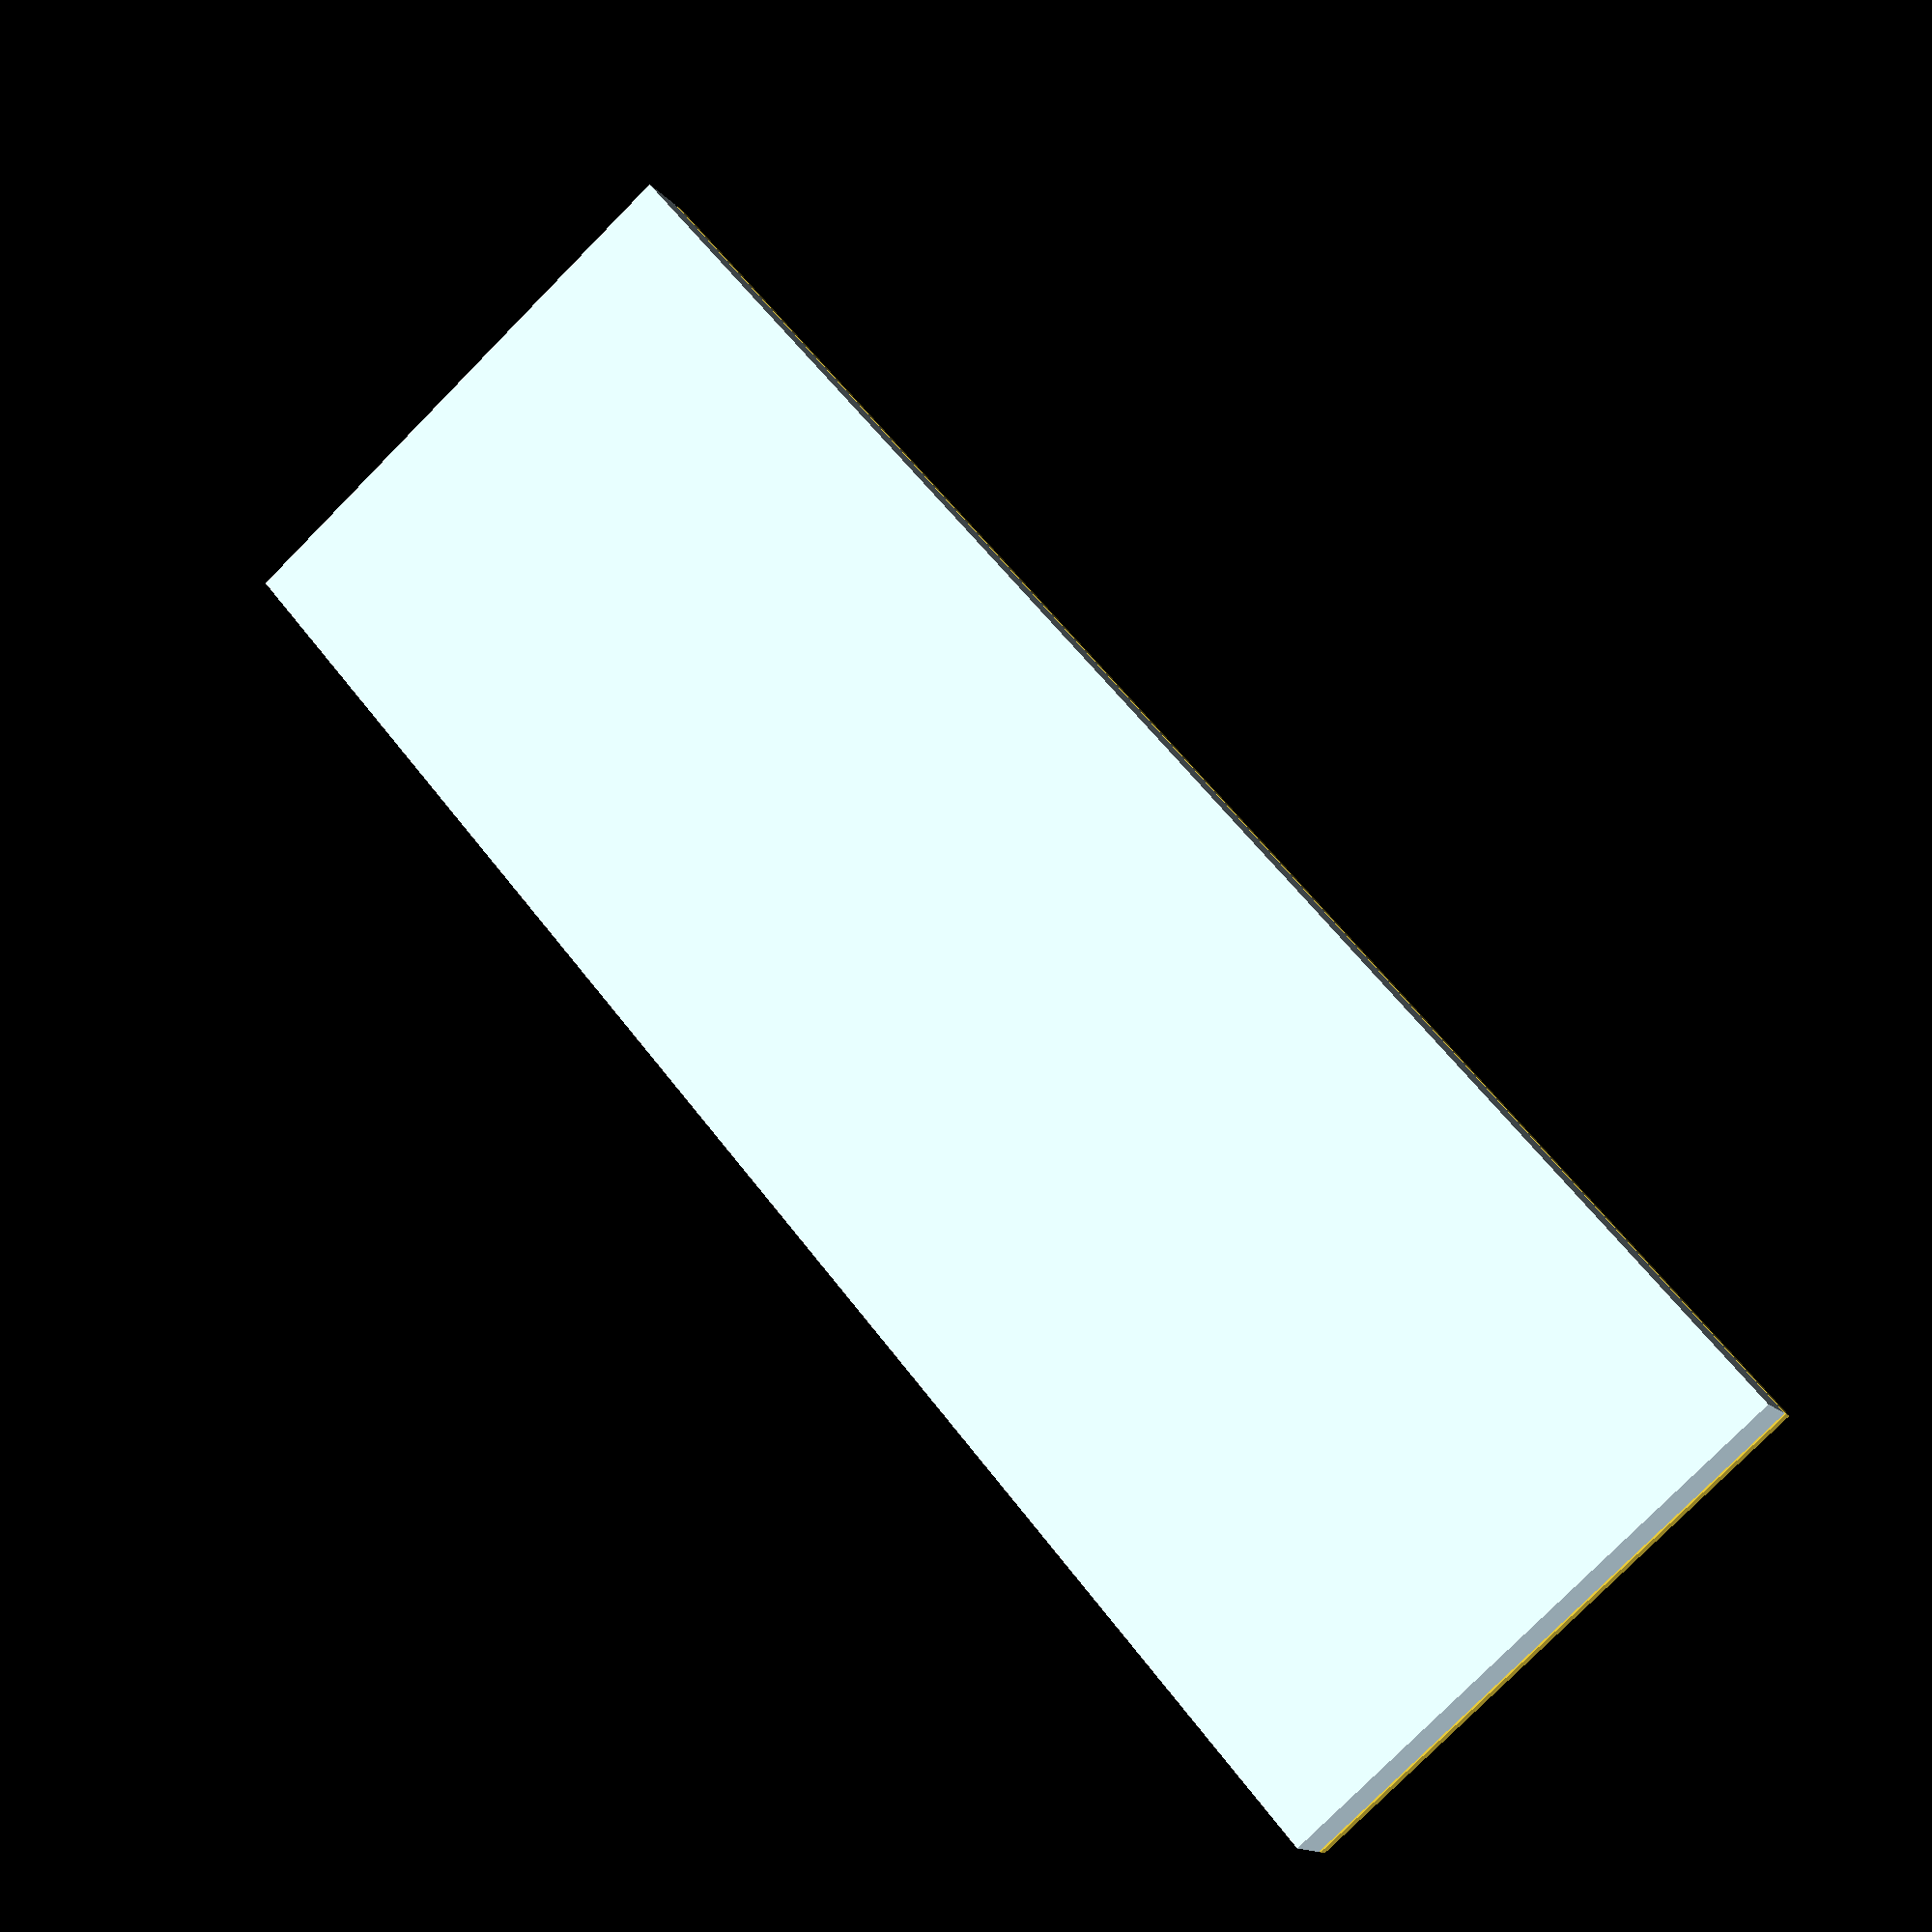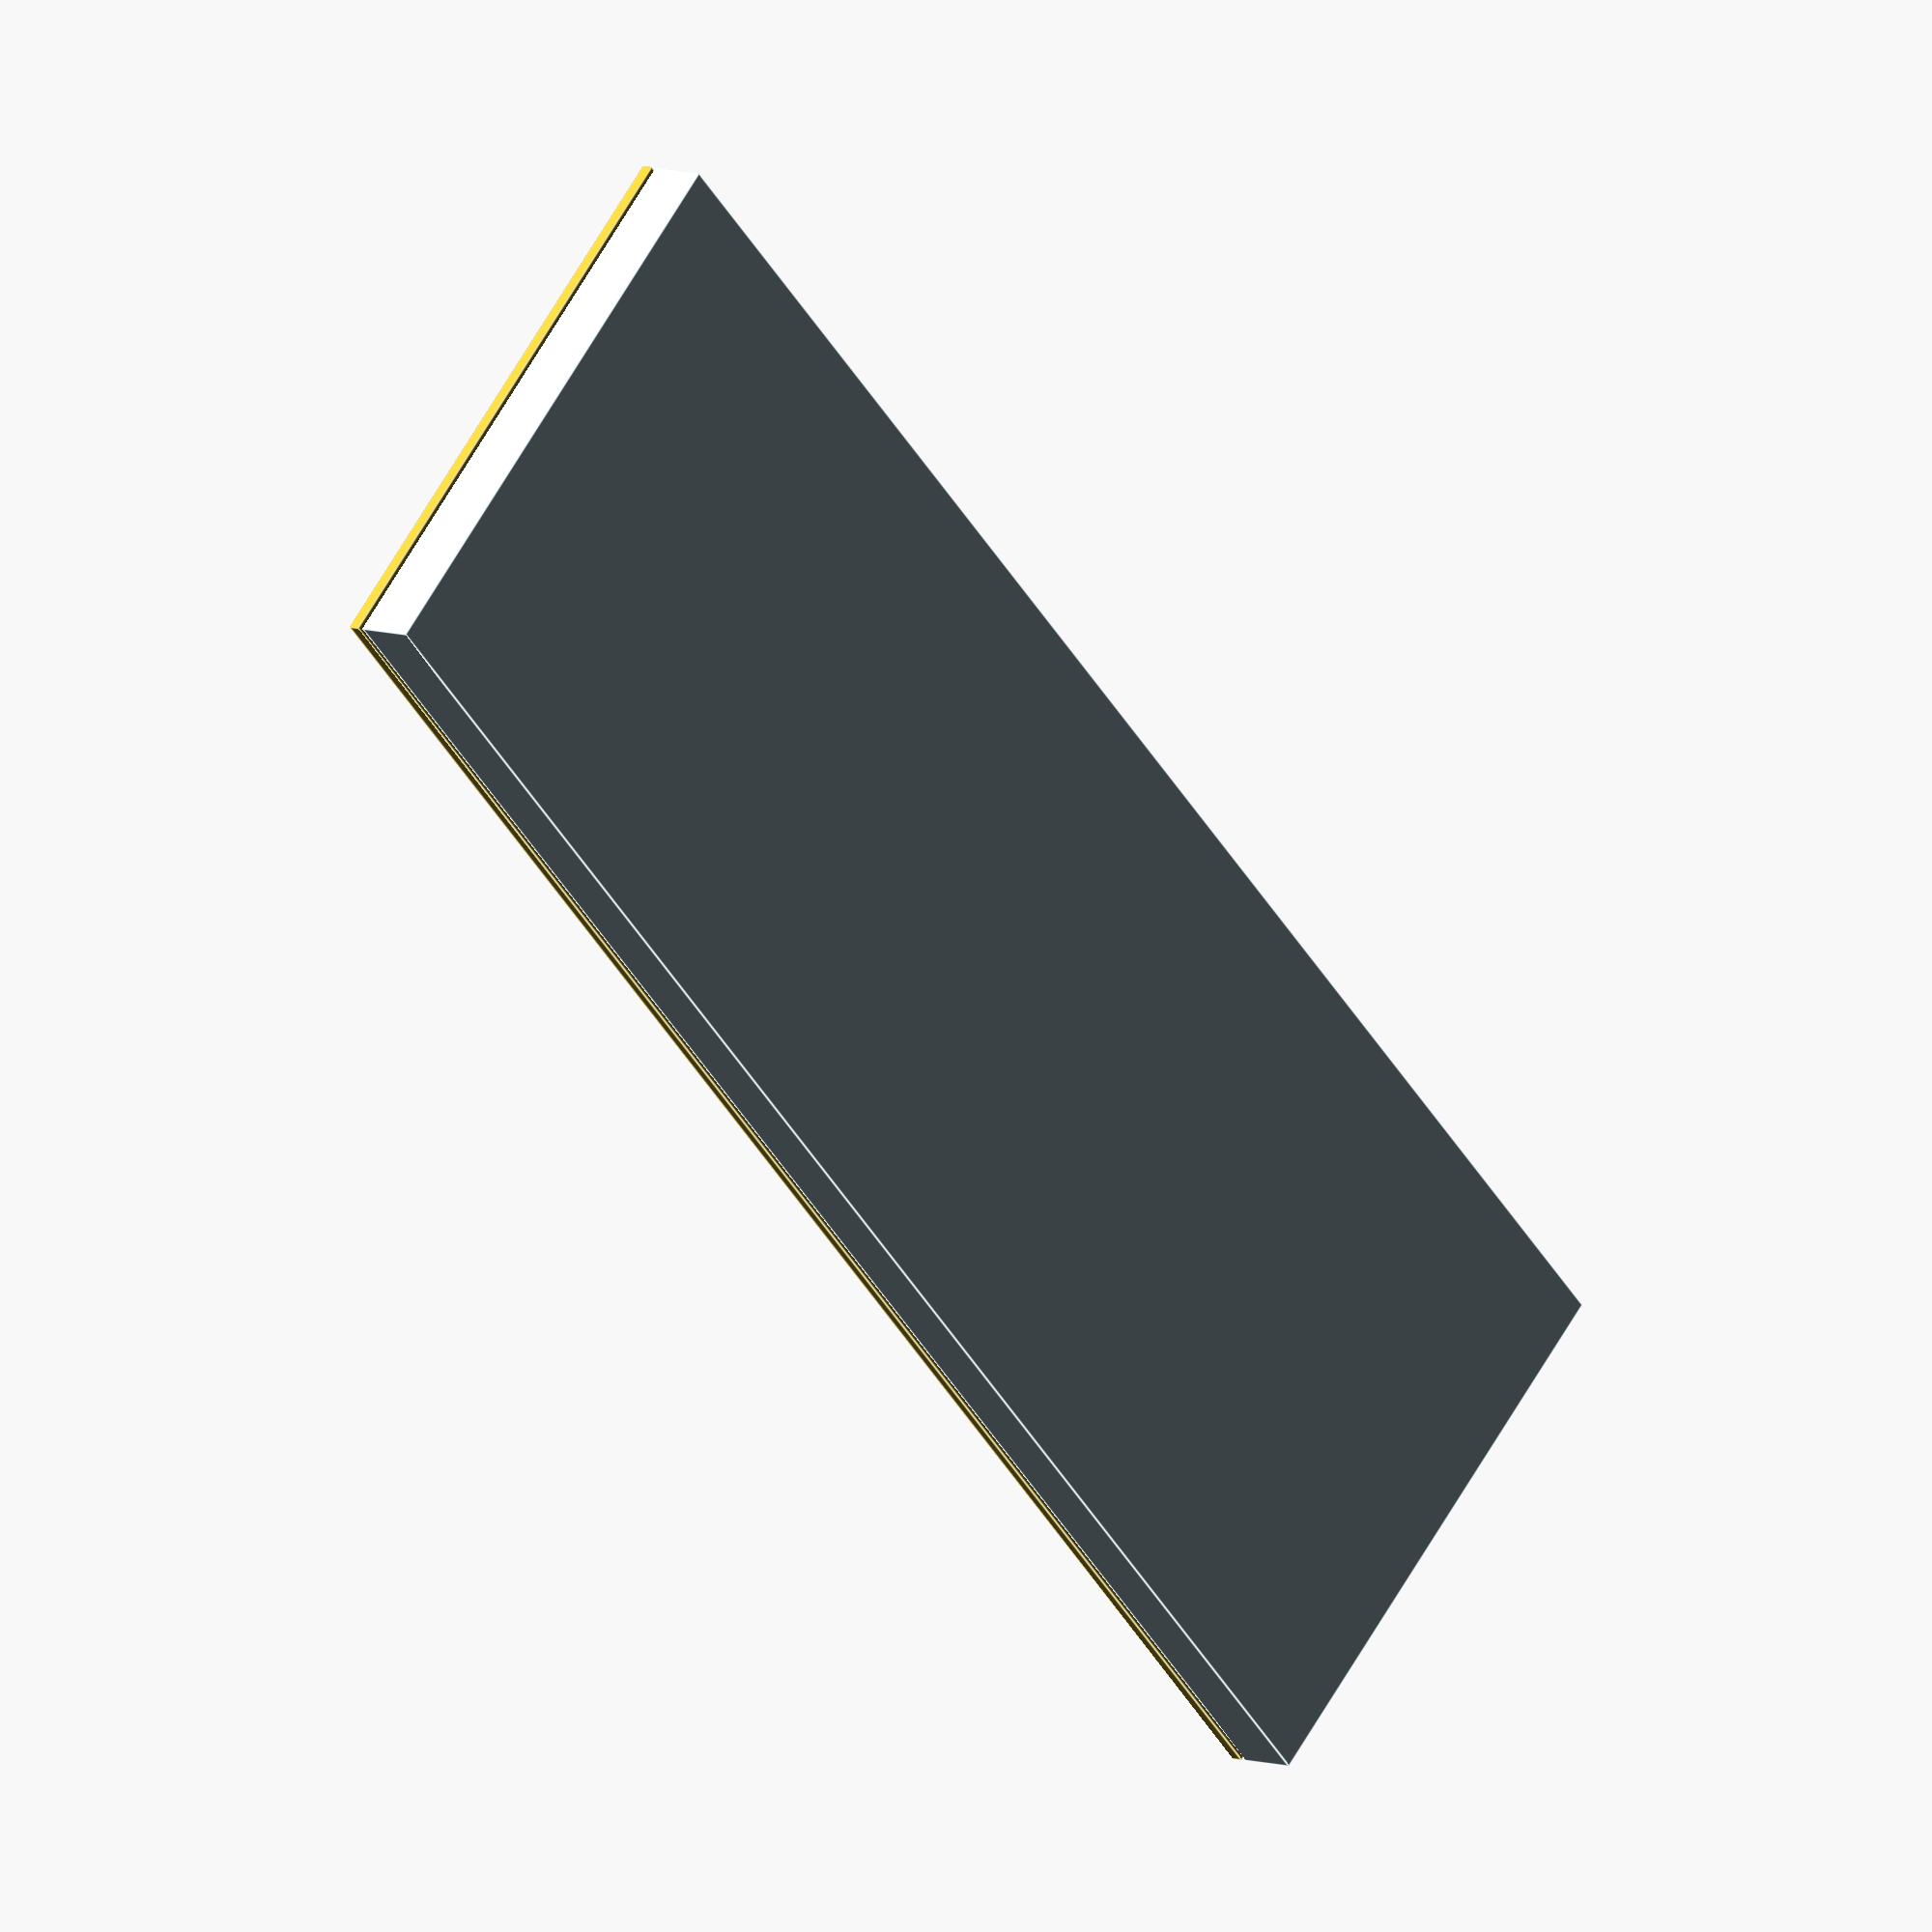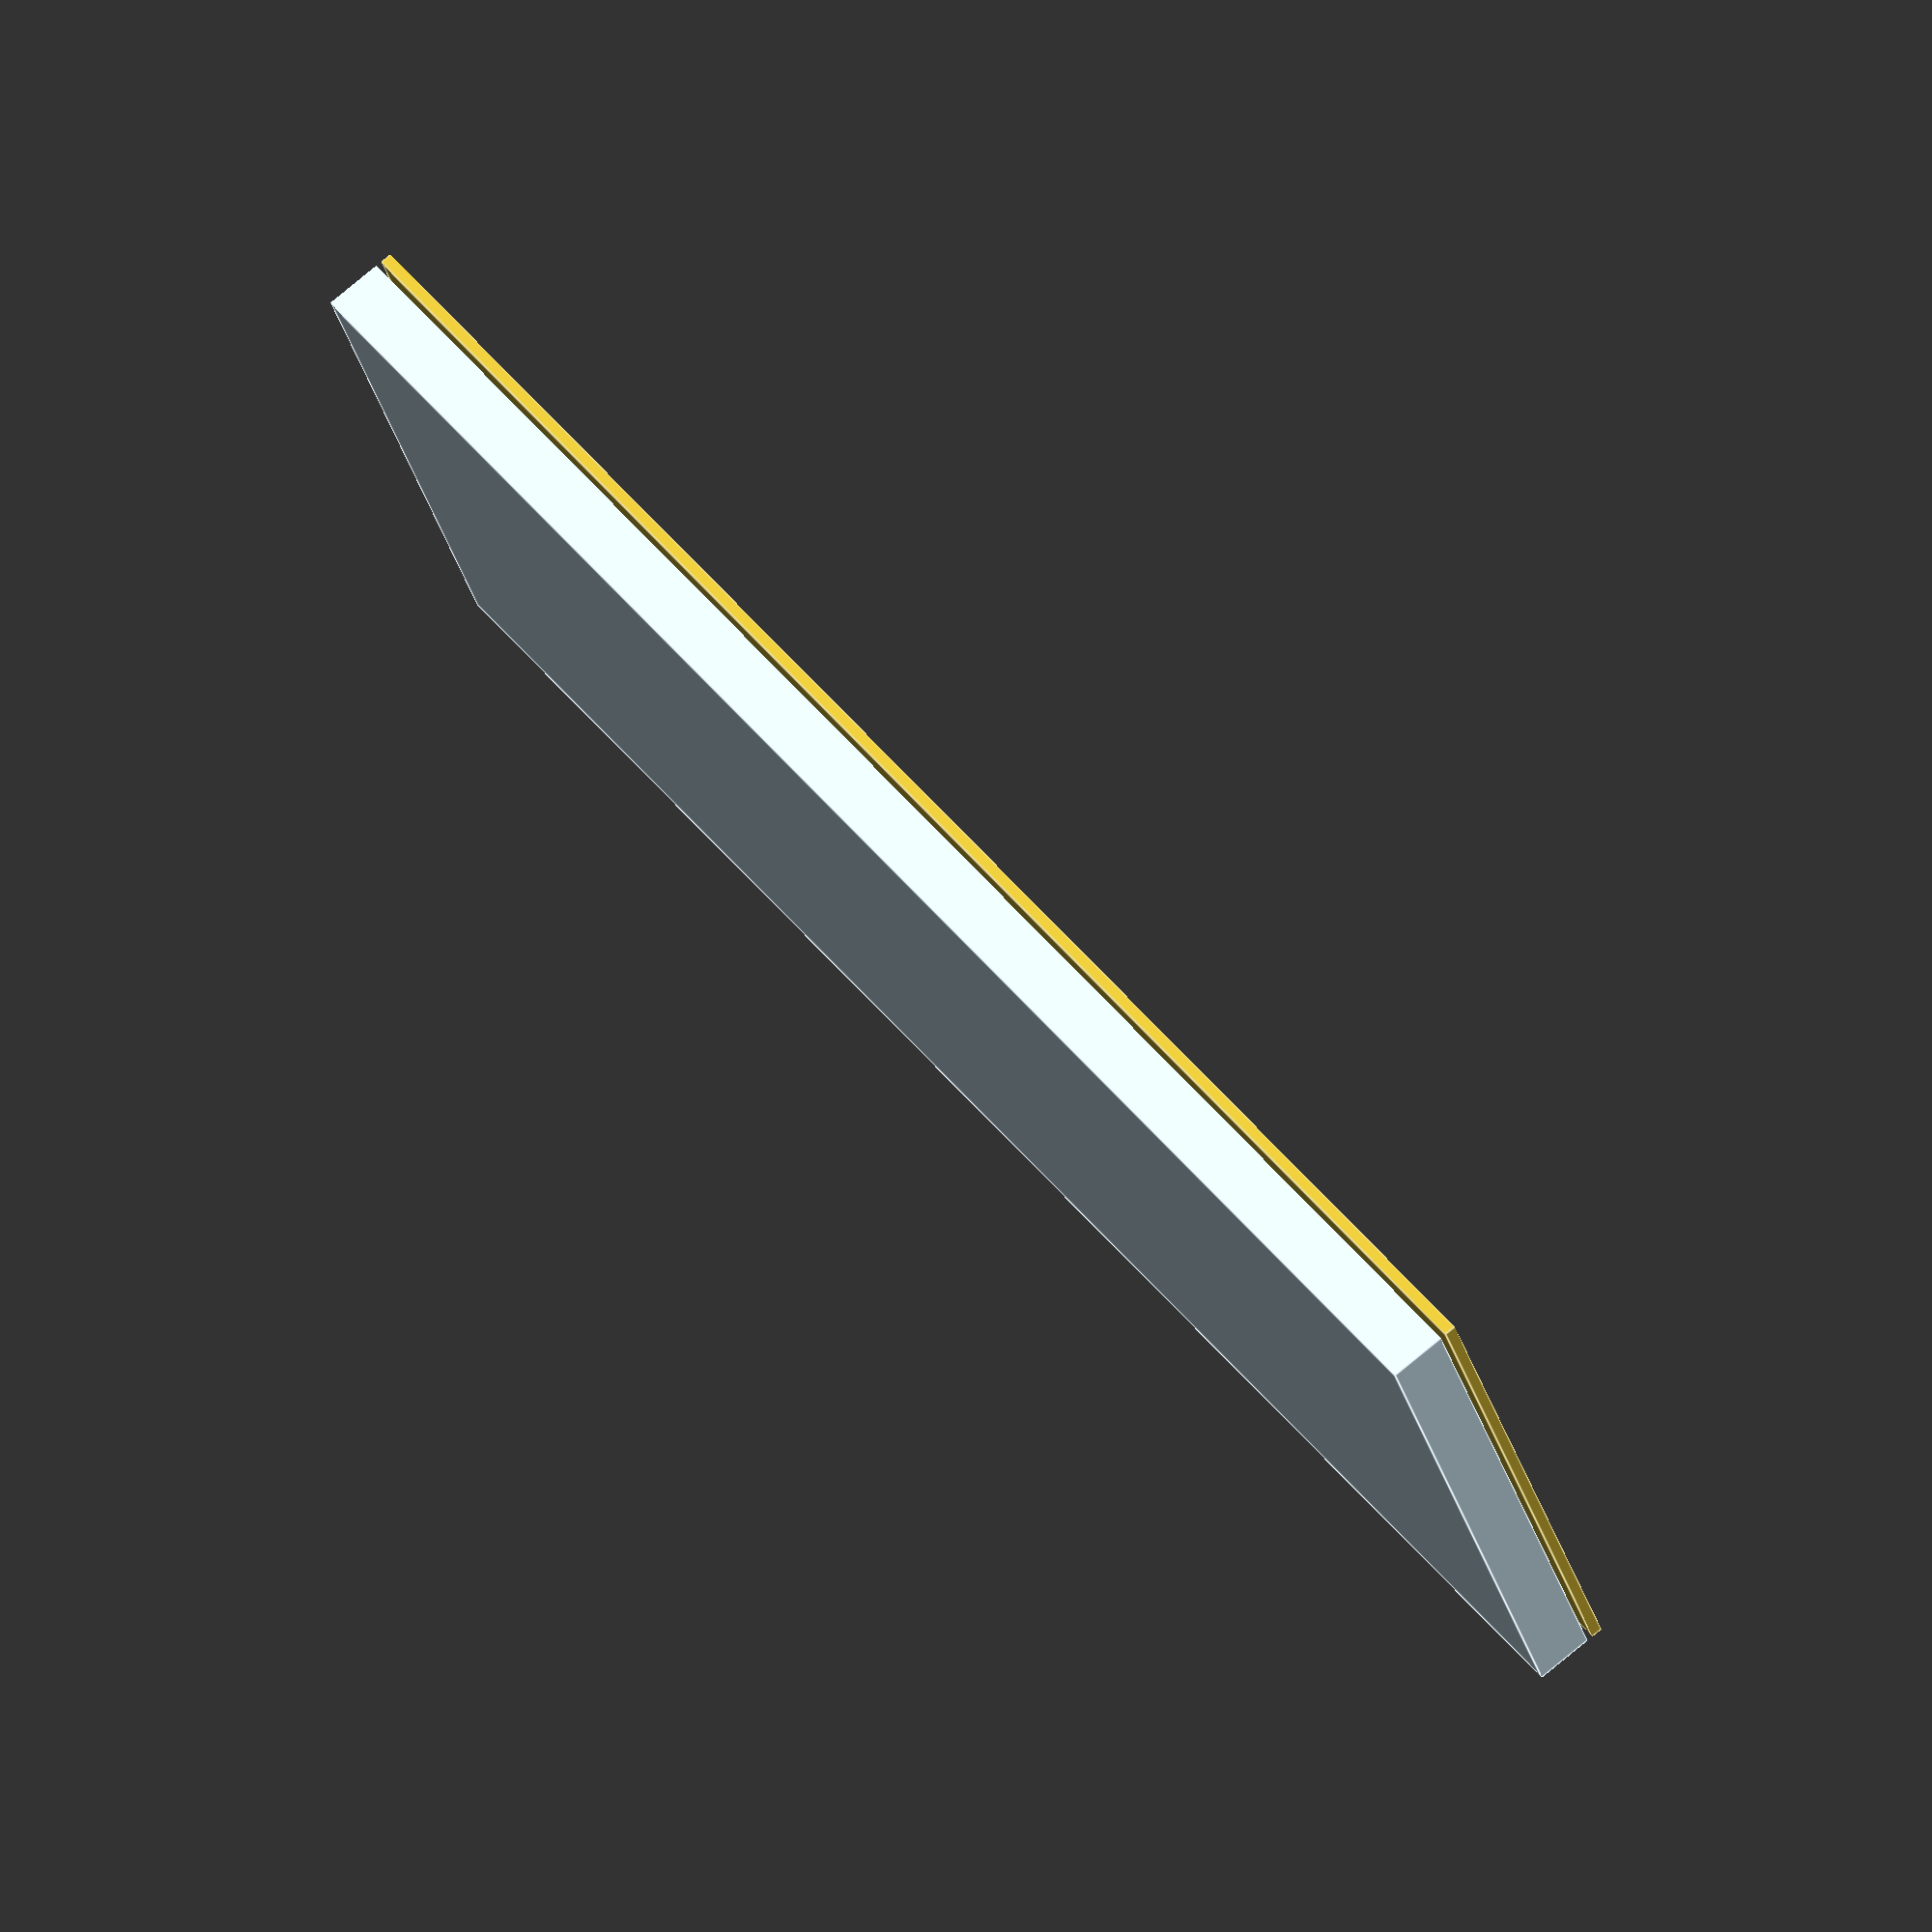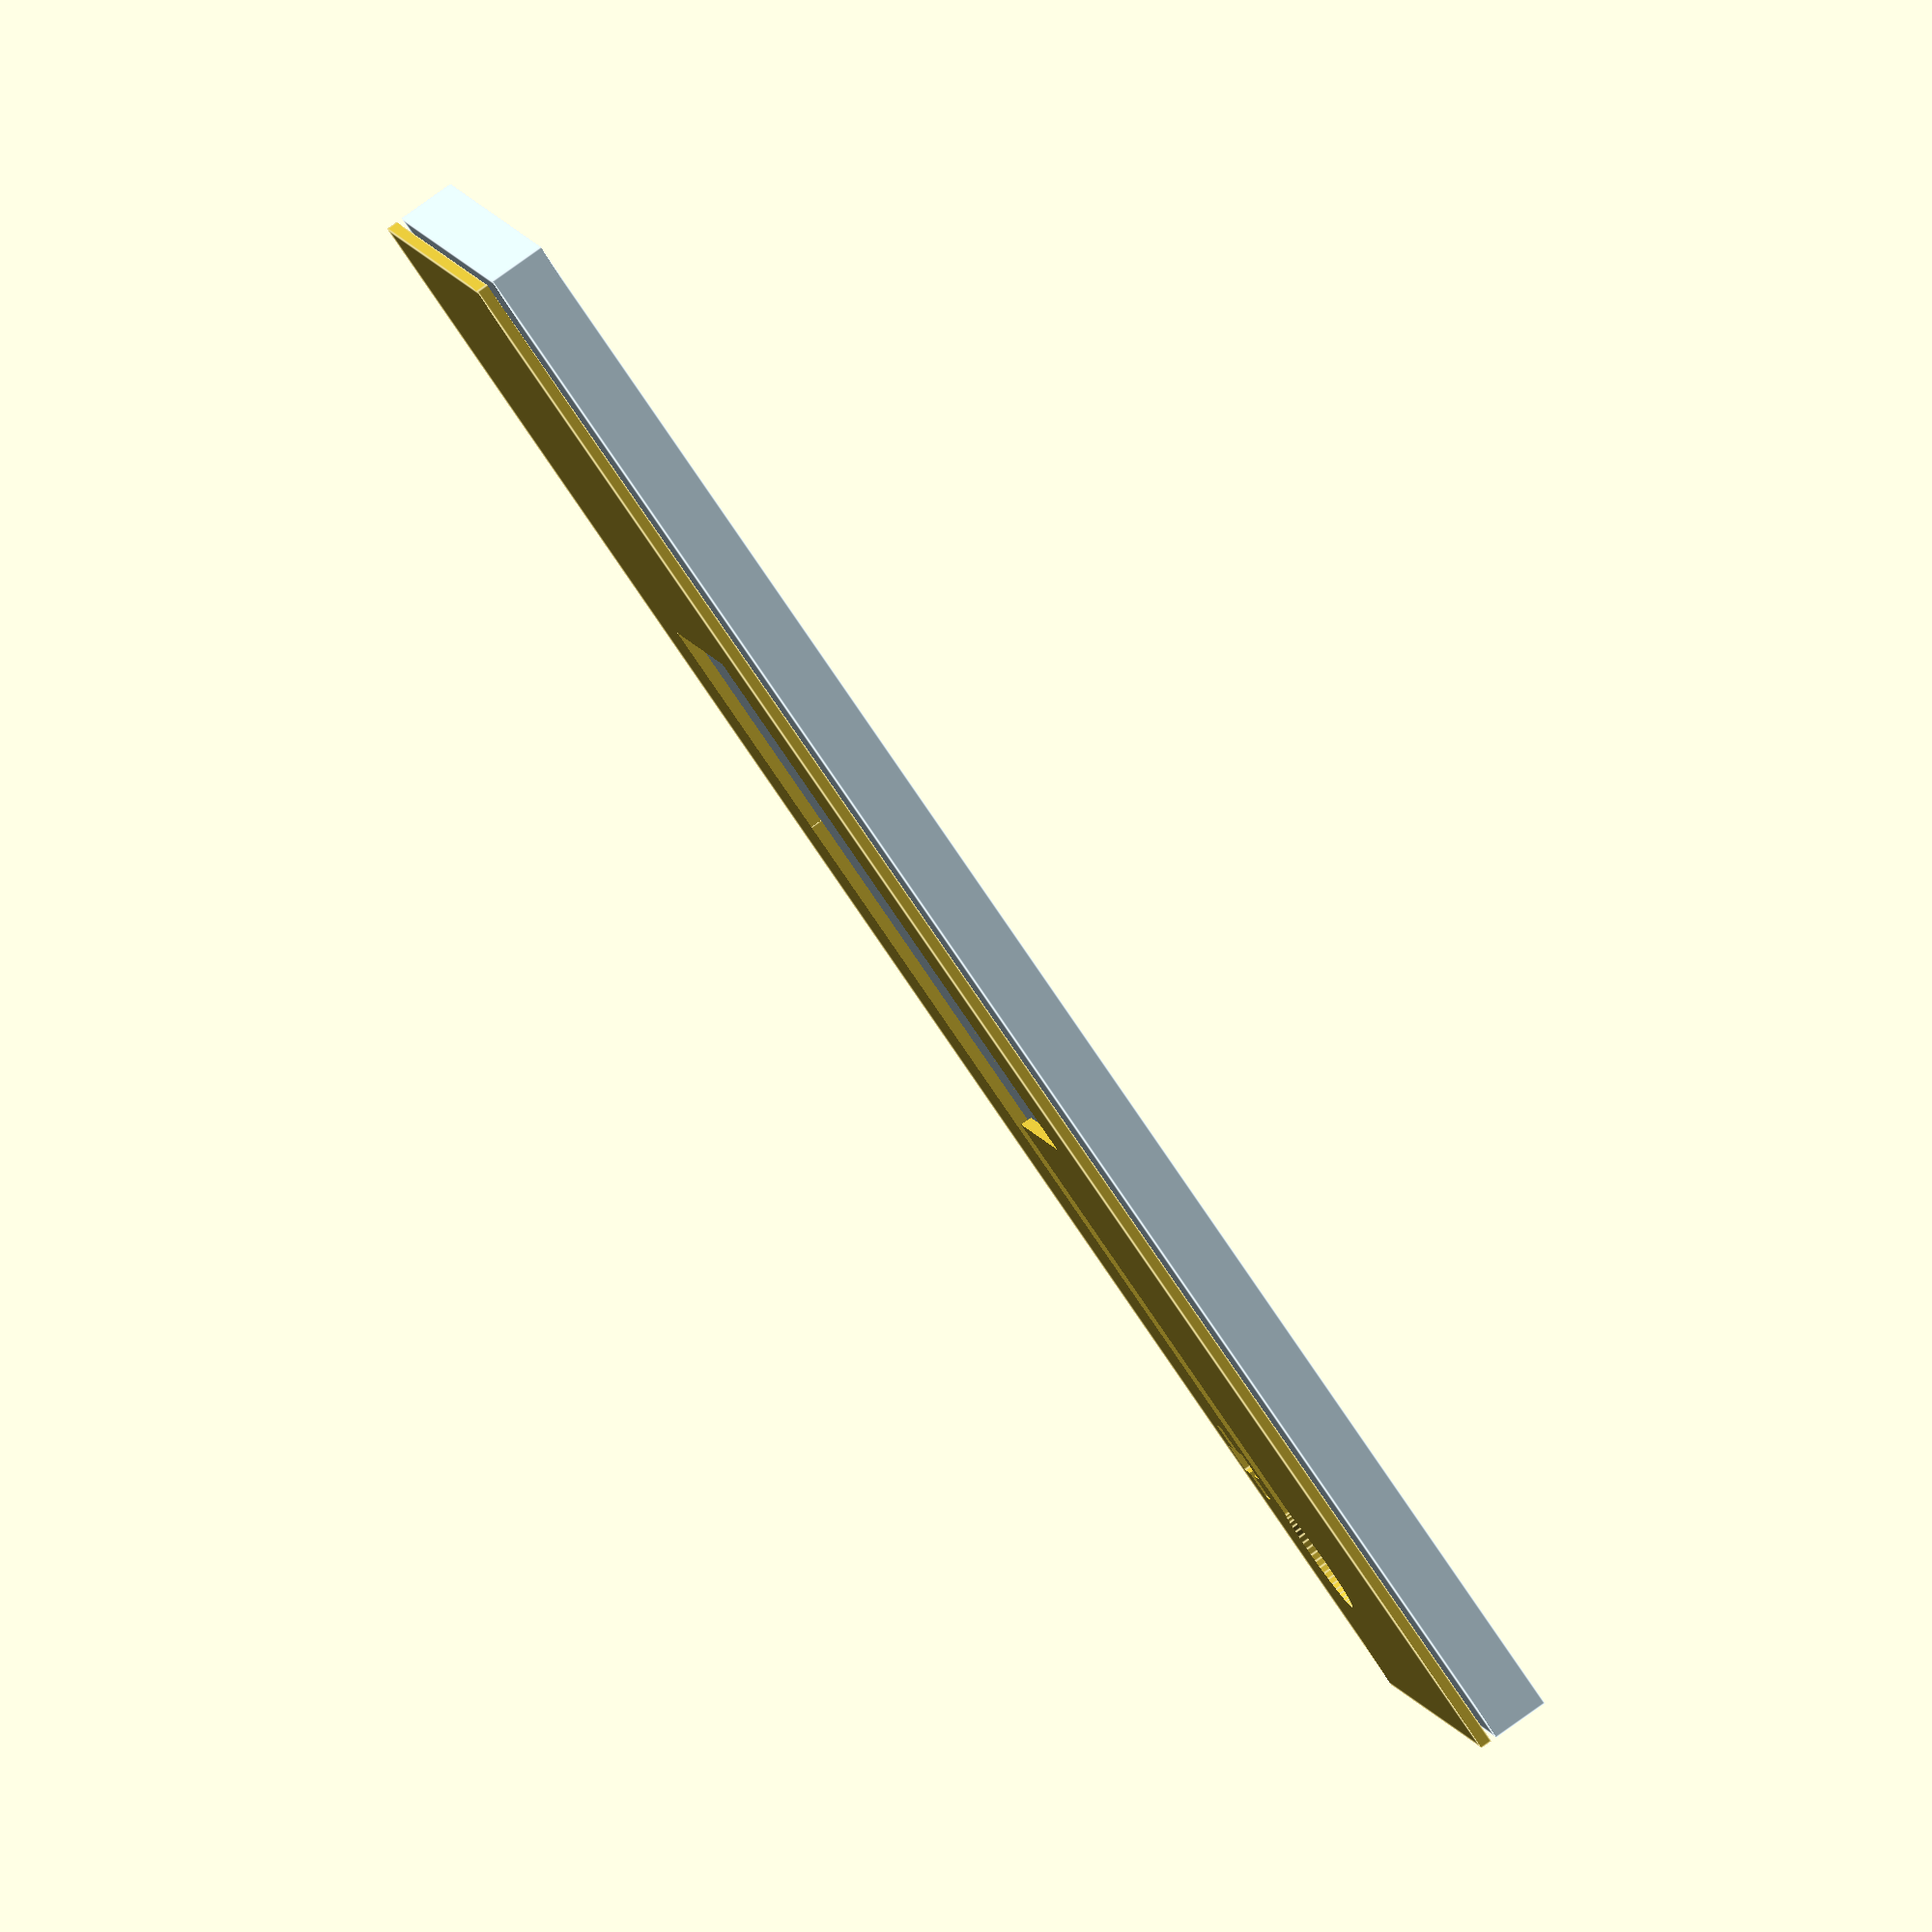
<openscad>
//Definitions
slide_dim = [30, 10, 1];
kmpr_dim = [30, 10, 0.2];
pad_center_dim = [10, 5, 0.5];
pad_connect_dim = [15, 1, 0.5];
pad_circle_r = 1;
pad_circle_h = 2;
plus1_dim = [1.5, 0.5, 0.5];
plus2_dim = [0.5, 1.5, 0.5];

glass_col = [.85, .95, 1];
kmpr_col = [.85, .74, .22];
ni_col = [.55, .55, .55];

//Glass Slide
color(glass_col) cube(slide_dim);

//KMPR Photoresist layer
//color(kmpr_col) translate([0, 0, 1.1]) cube(kmpr_dim);

//Pad removed from KMPR
difference() {
	color(kmpr_col) translate([0, 0, 1.1]) cube(kmpr_dim);
	color(kmpr_col) translate([12, 2.5, .9]) cube(pad_center_dim);
	color(kmpr_col) translate([3, 6.5, .9]) cube(pad_connect_dim);
	color(kmpr_col) translate([3, 6.5, .9]) cube(pad_connect_dim);
	color(kmpr_col) translate([4, 8.5, .9]) cube(plus1_dim);
	color(kmpr_col) translate([4.5, 8.0, .9]) cube(plus2_dim);
	color(kmpr_col) translate([3, 7, 1.8]) cylinder(h=pad_circle_h, r=pad_circle_r, $fn=50, center=true);
} 

//Nickel pad 
/*union() {
	color(ni_col) translate([12, 2.5, 0.5]) cube(pad_center_dim);
	color(ni_col) translate([3, 6.5, 0.5]) cube(pad_connect_dim);
	color(ni_col) translate([3, 6.5, 0.5]) cube(pad_connect_dim);
	color(ni_col) translate([4, 8.5, 0.5]) cube(plus1_dim);
	color(ni_col) translate([4.5, 8.0, 0.5]) cube(plus2_dim);
	color(ni_col) translate([3, 7, 1.8]) cylinder(h=pad_circle_h, r=pad_circle_r, $fn=50, center=true);
}*/
</openscad>
<views>
elev=13.6 azim=310.1 roll=203.3 proj=p view=solid
elev=352.2 azim=315.1 roll=134.0 proj=o view=edges
elev=103.8 azim=22.5 roll=309.9 proj=o view=edges
elev=276.3 azim=195.1 roll=54.6 proj=o view=edges
</views>
